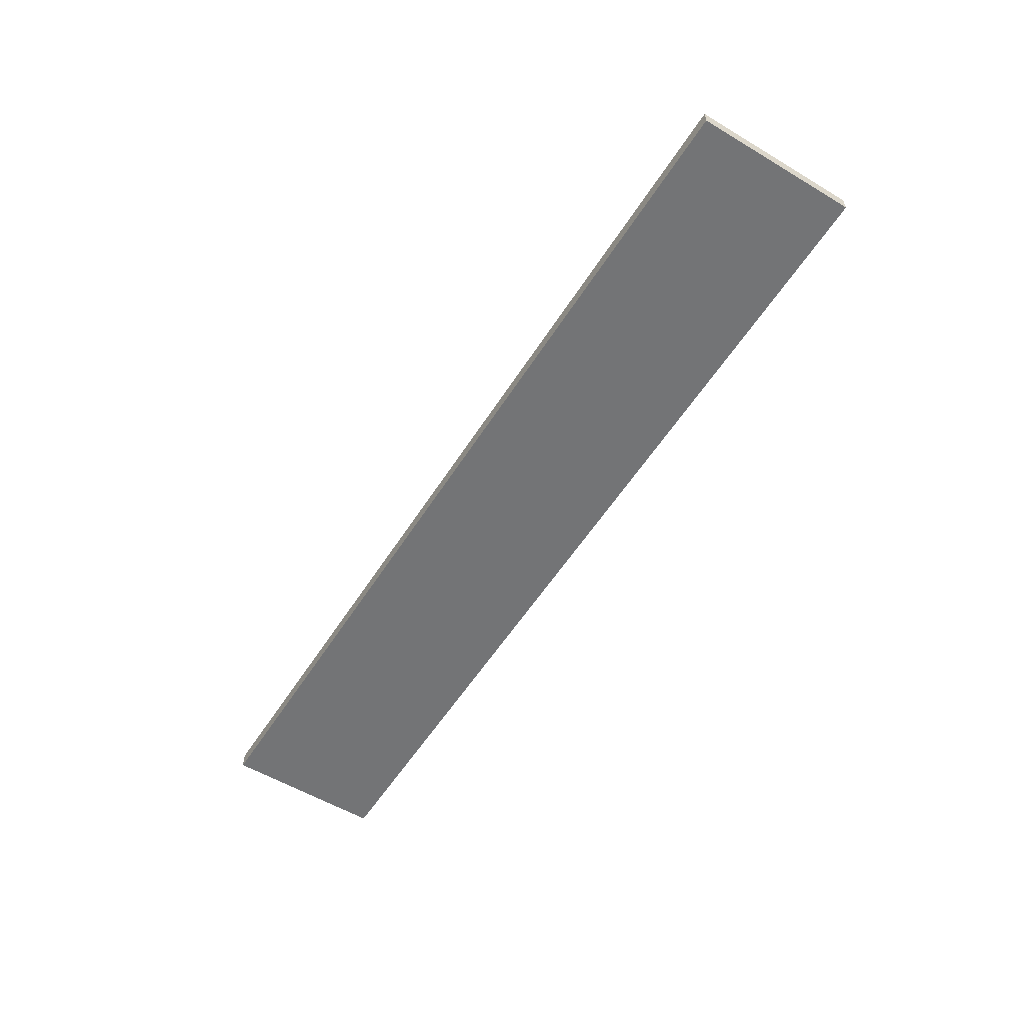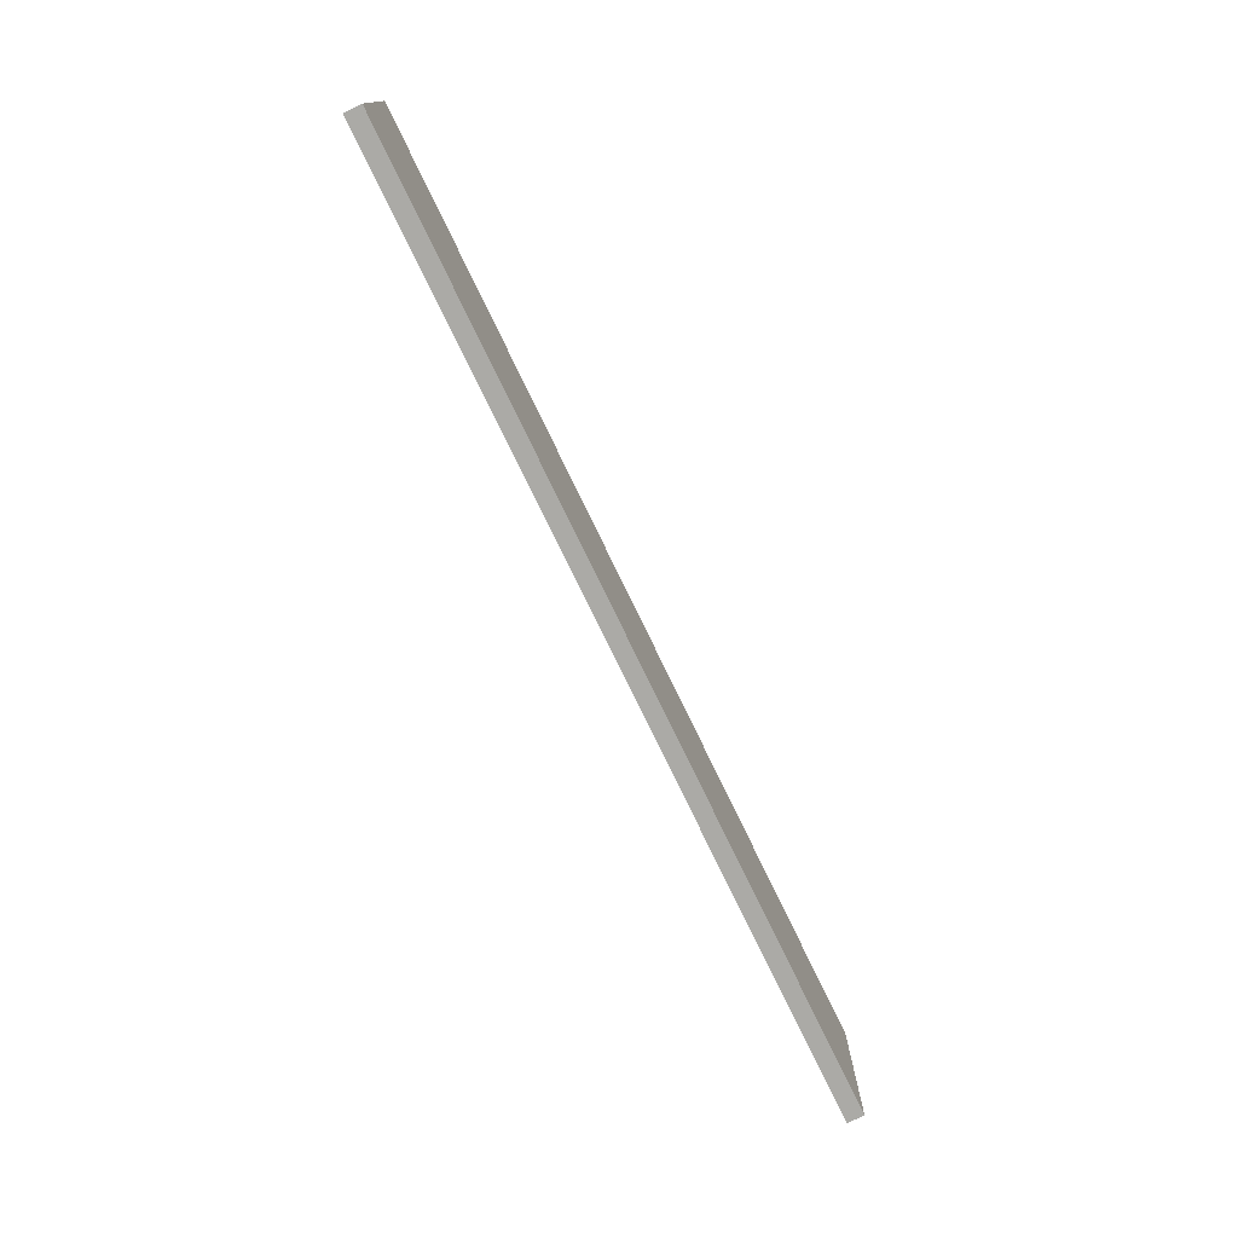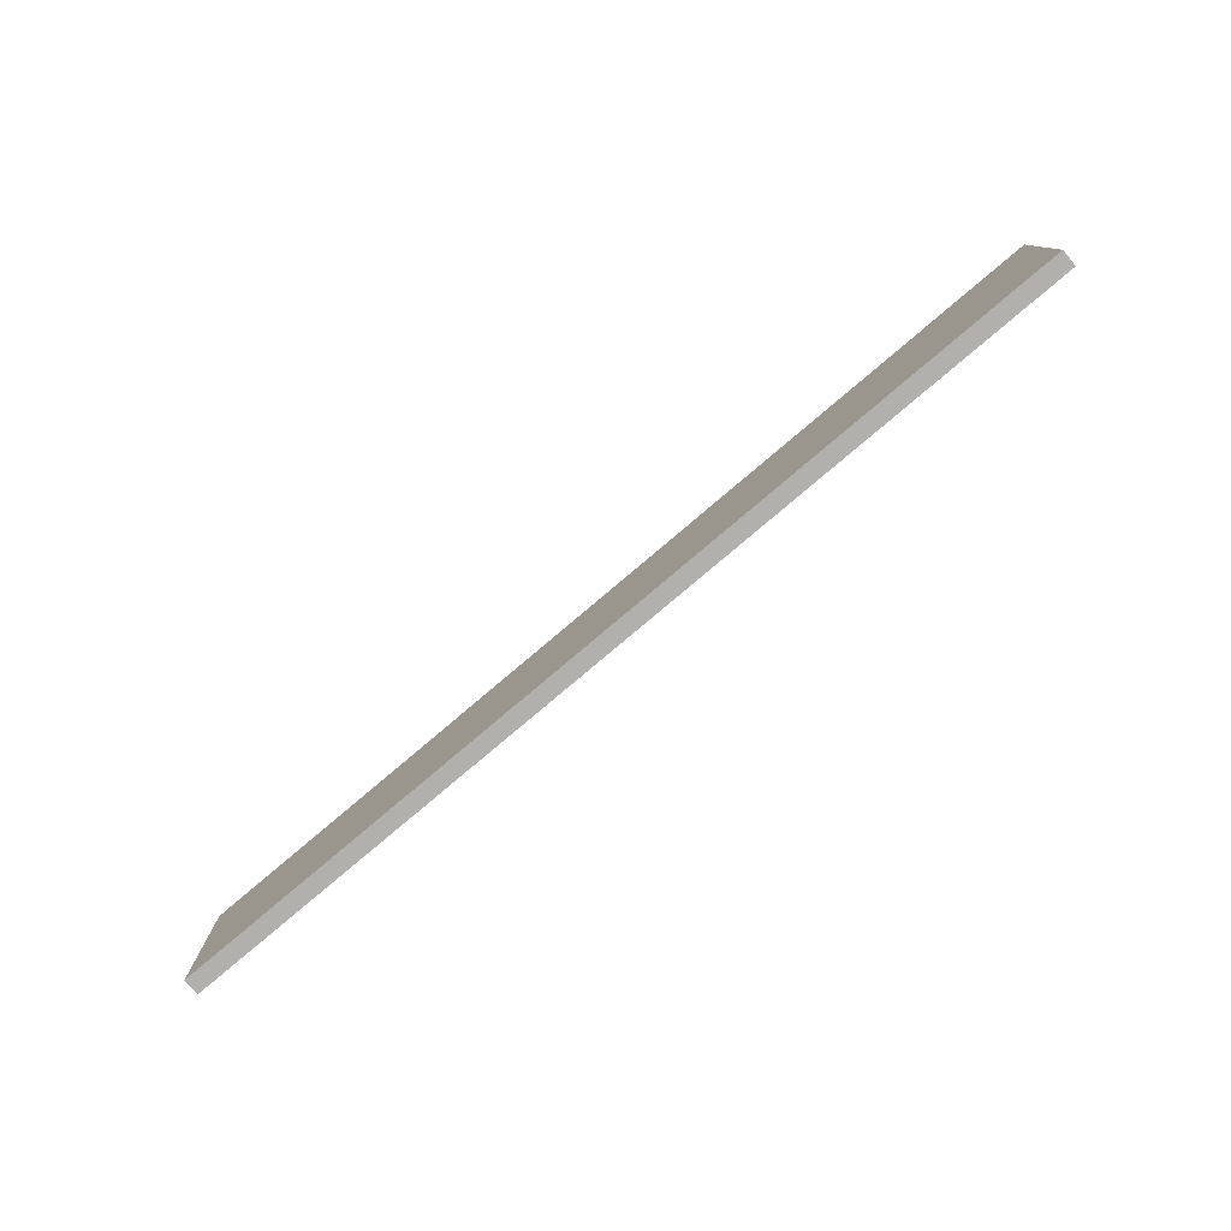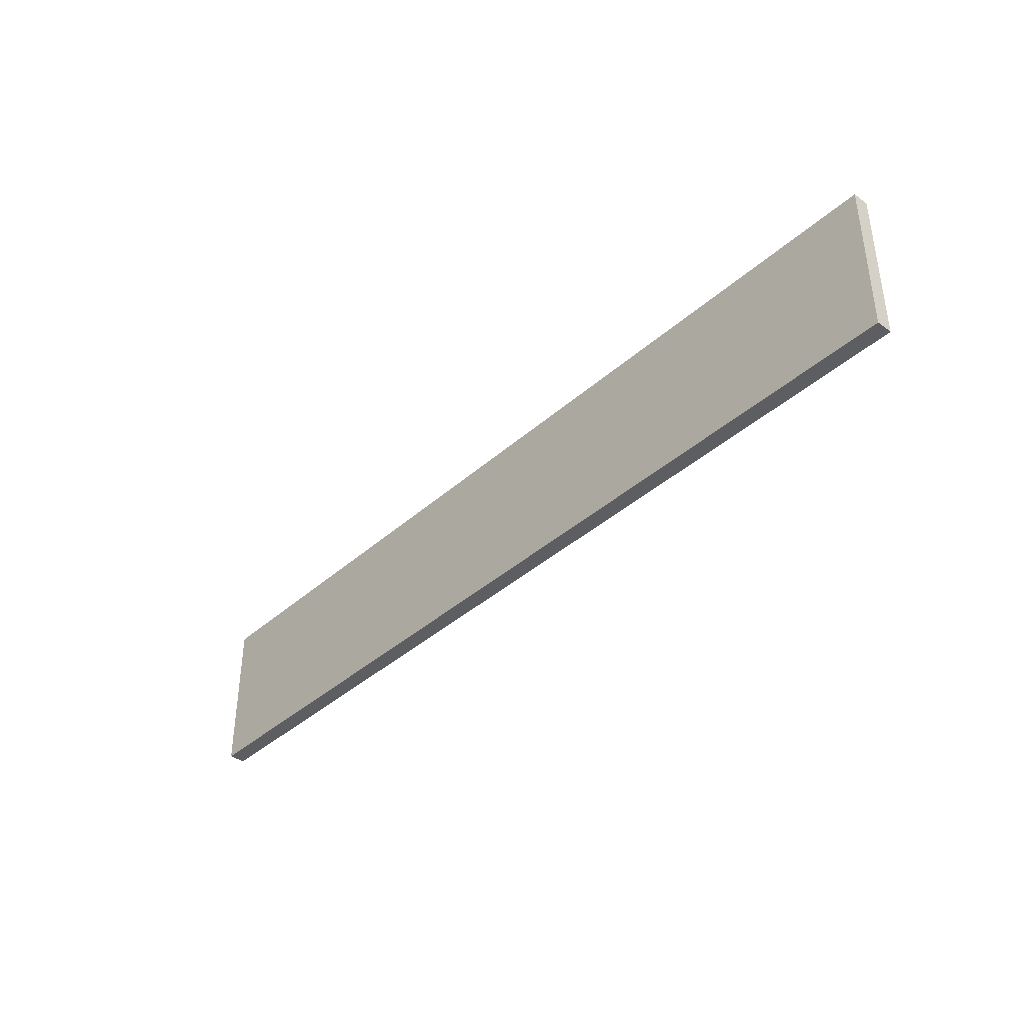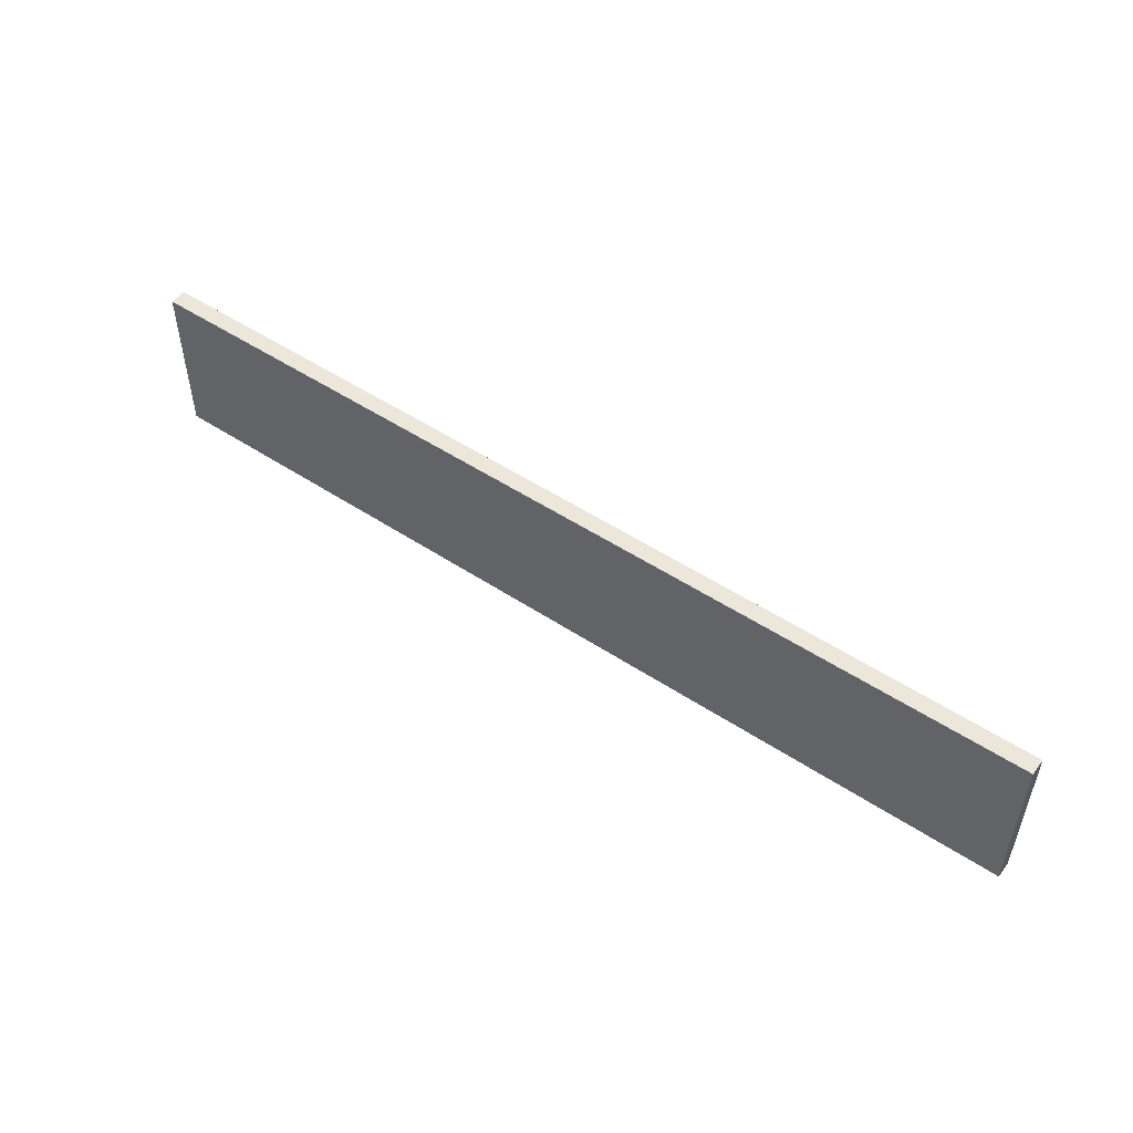
<metadata>
{"format":"obj","ext":"obj","renderer":"f3d","projection":"perspective","resolution":1024,"background":"white","views":[{"elev":-56.1,"azim":58.0,"up":"+Y"},{"elev":-75.8,"azim":115.7,"up":"+Z"},{"elev":-78.8,"azim":-139.7,"up":"+Z"},{"elev":-39.2,"azim":47.8,"up":"+Z"},{"elev":51.2,"azim":-144.3,"up":"+Z"}]}
</metadata>
<code>
o Cube
v 5.75 0.009059 -1
v 5.75 0.009059 1
v -5.75 0.009059 1
v -5.75 0.009059 -1
v 5.75 0.2133 -1
v 5.75 0.2133 1
v -5.75 0.2133 1
v -5.75 0.2133 -1
f 2 4 1
f 8 6 5
f 5 2 1
f 6 3 2
f 7 4 3
f 1 8 5
f 2 3 4
f 8 7 6
f 5 6 2
f 6 7 3
f 7 8 4
f 1 4 8

</code>
